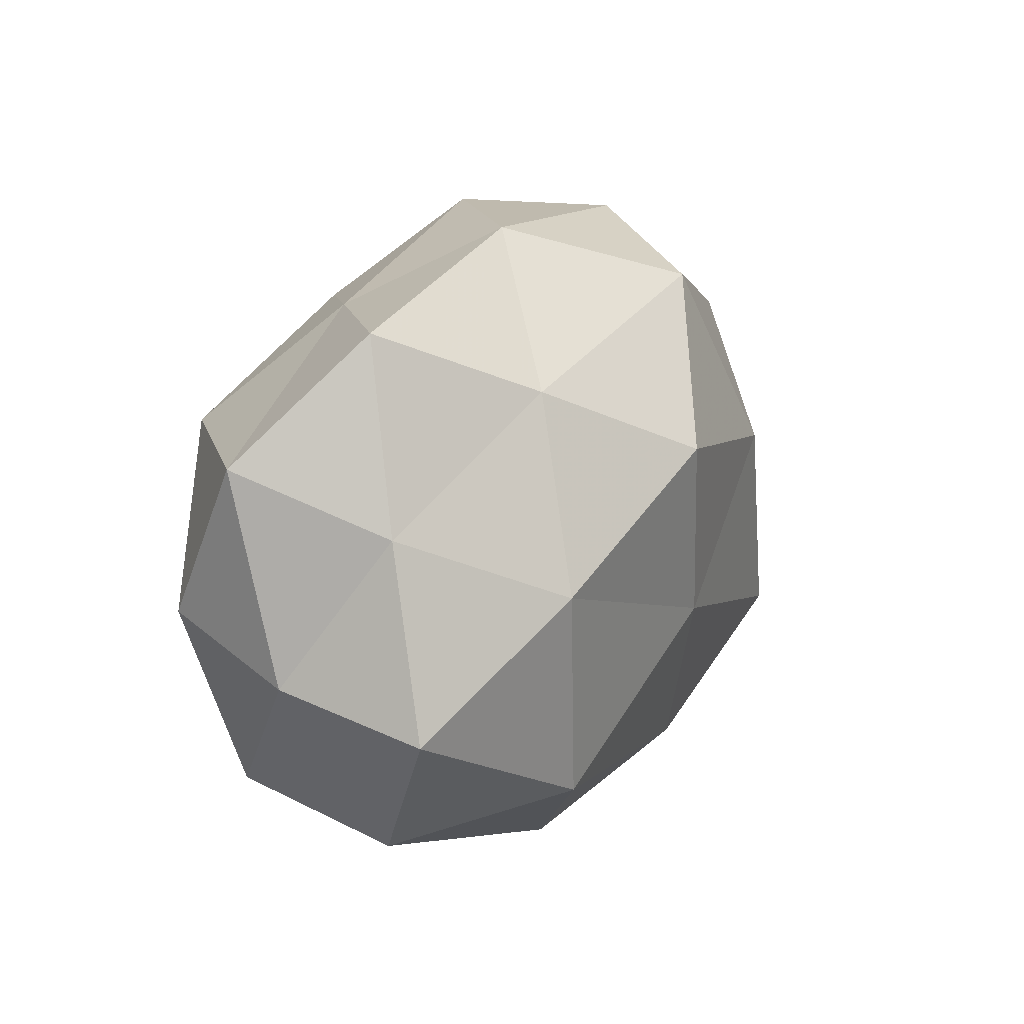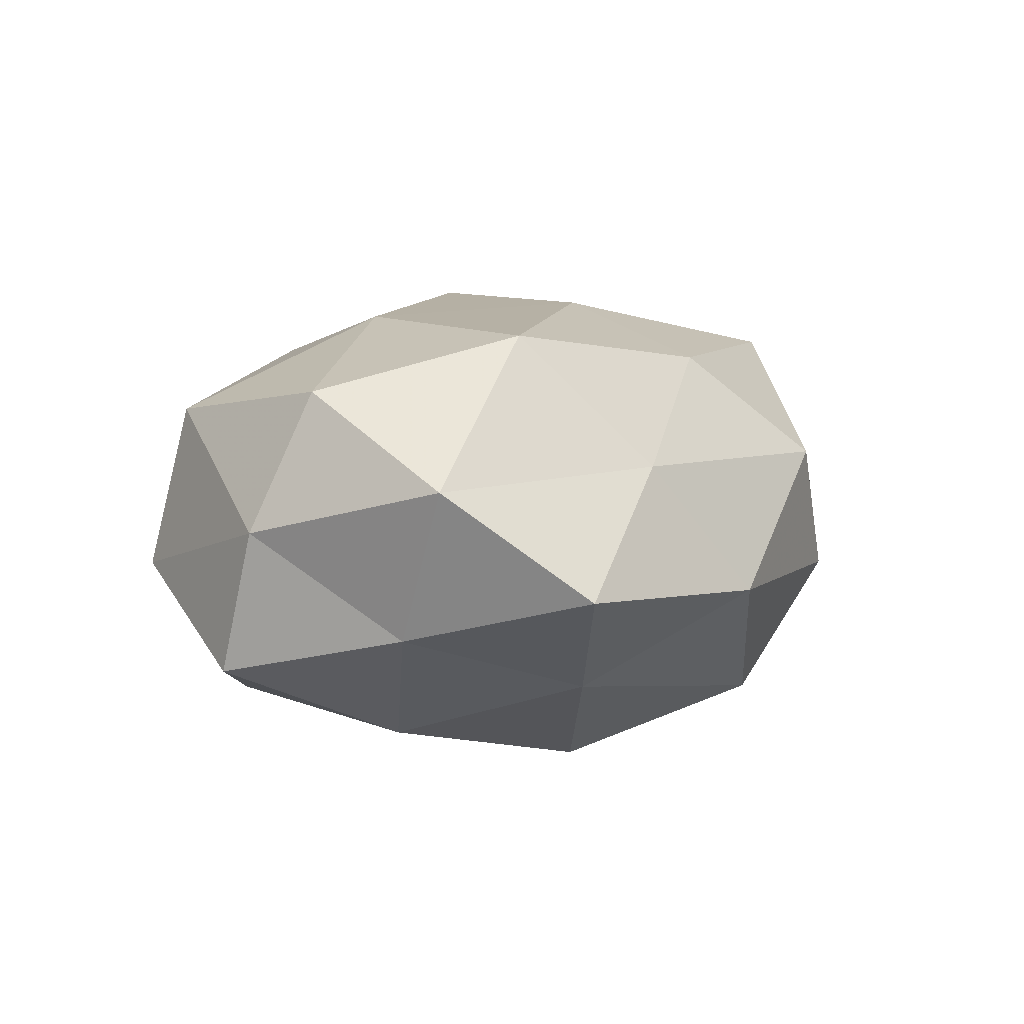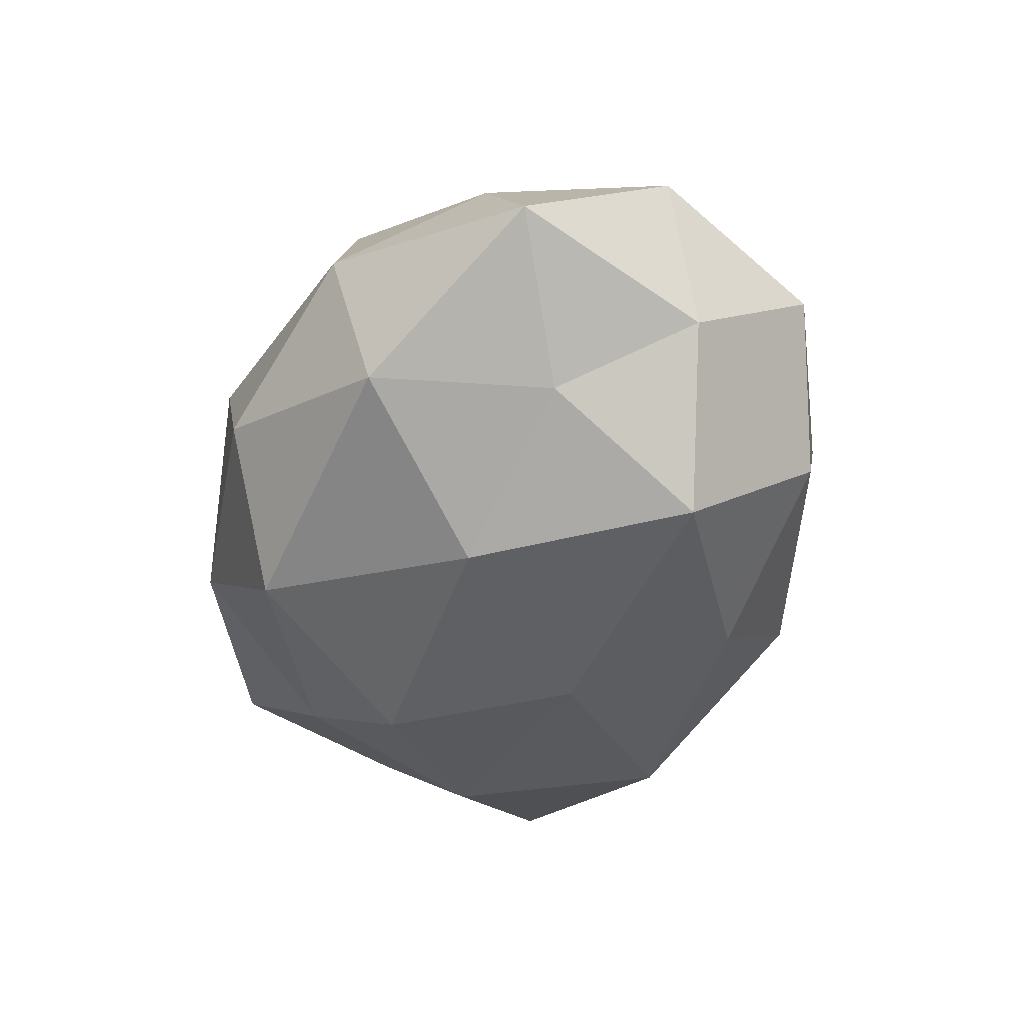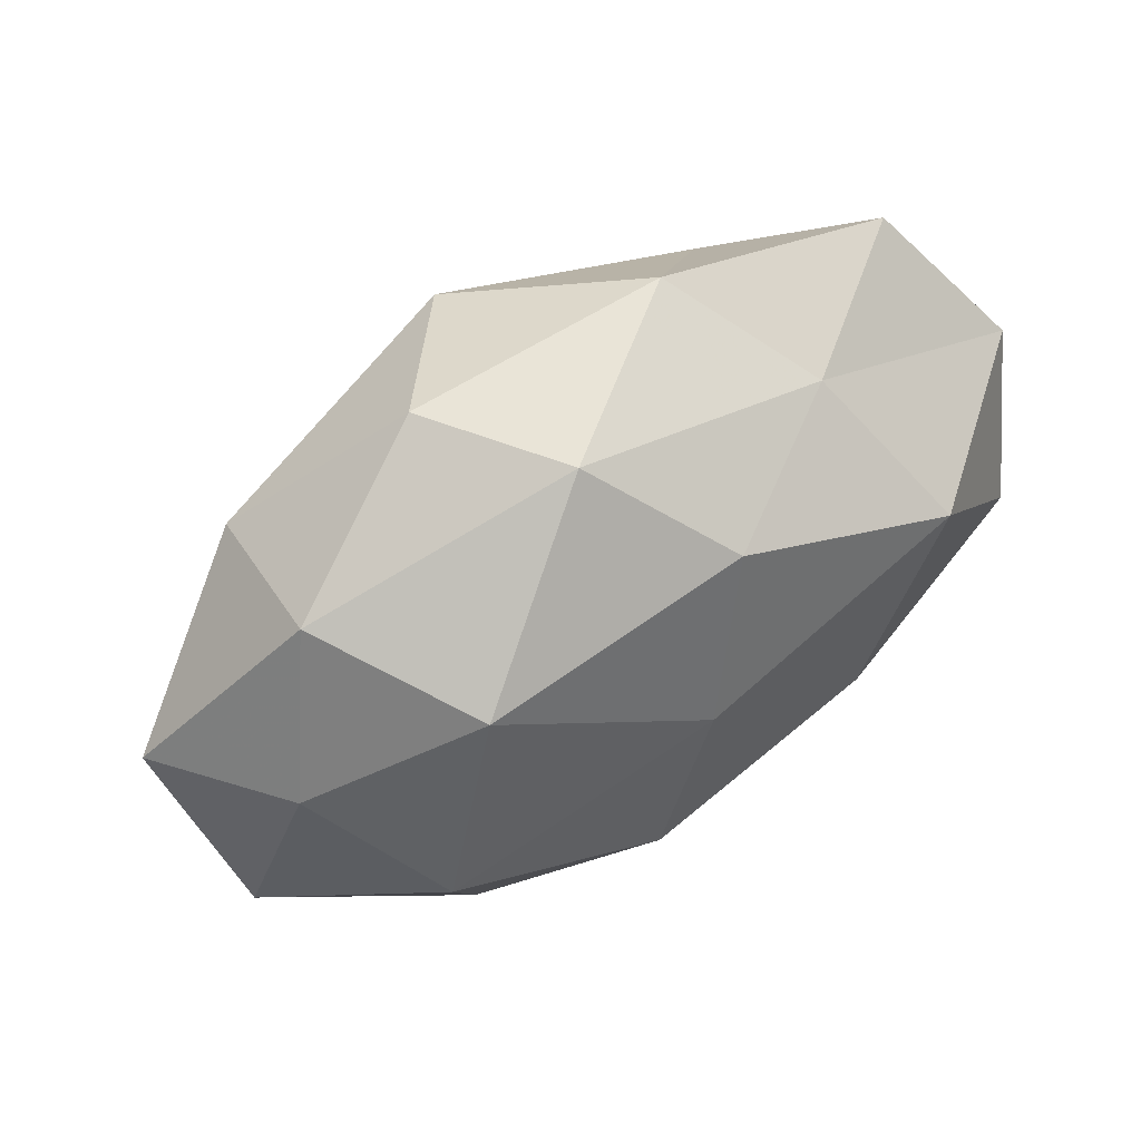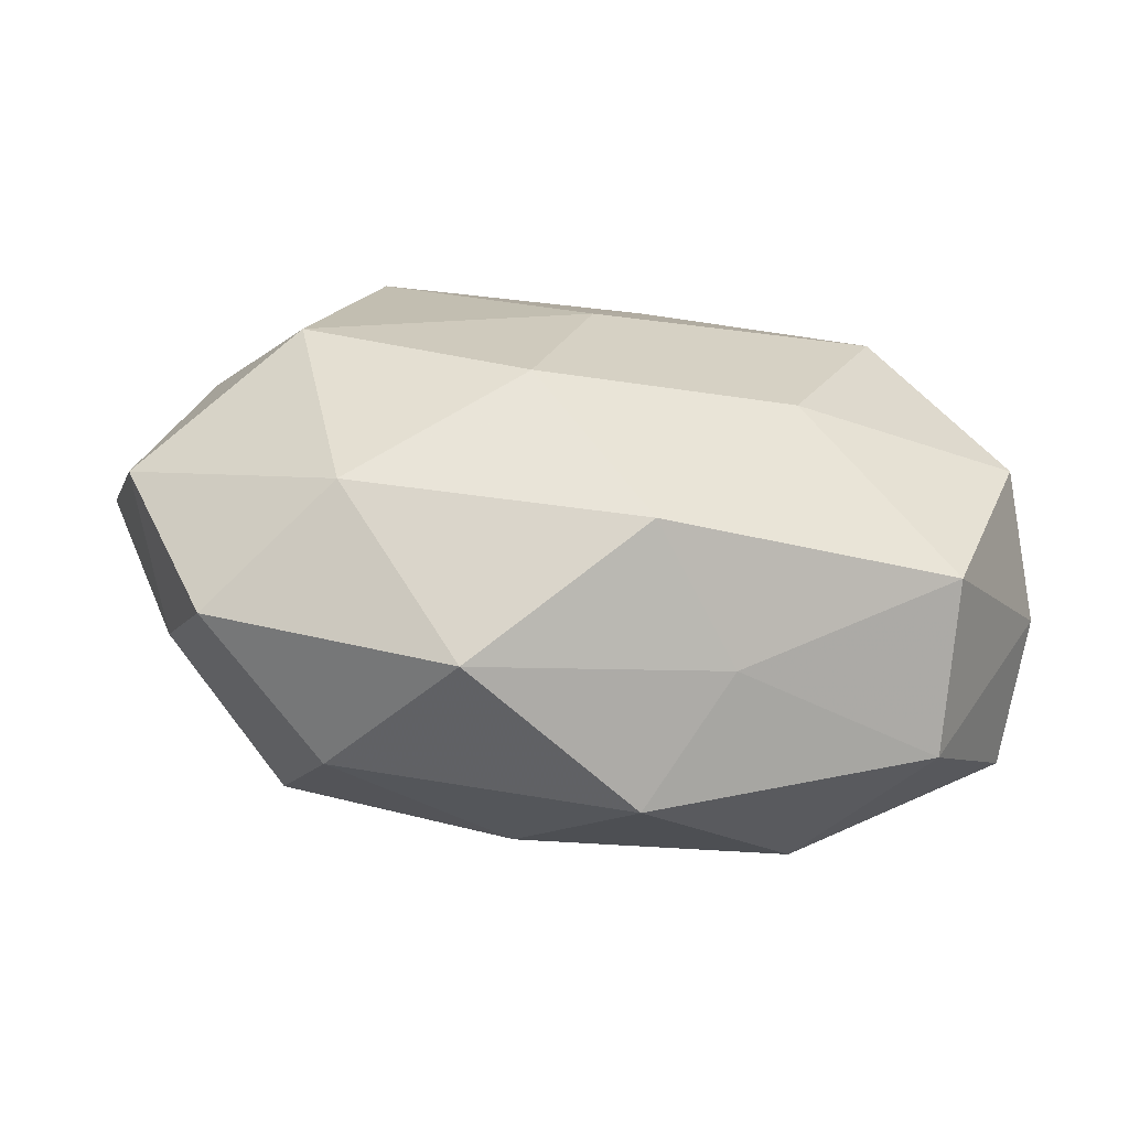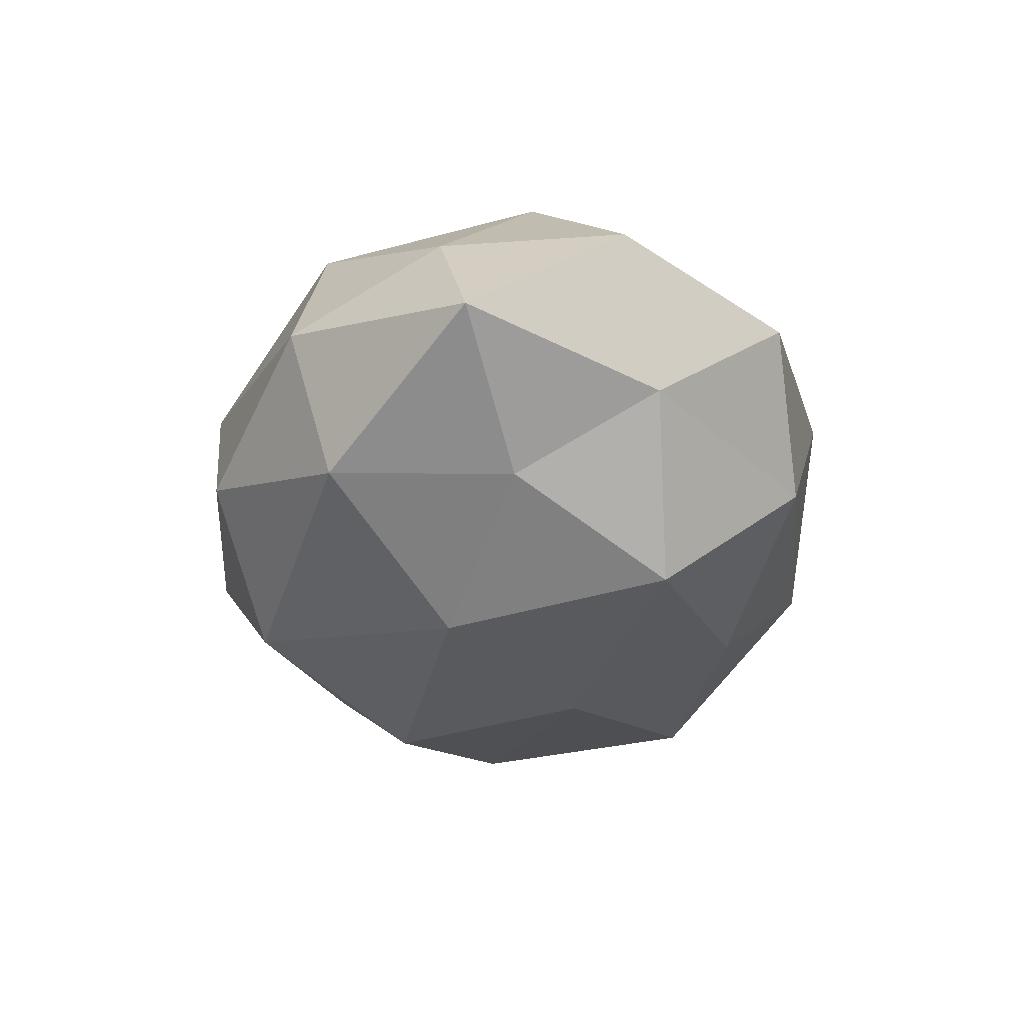
<metadata>
{"format":"obj","ext":"obj","renderer":"f3d","projection":"perspective","resolution":1024,"background":"white","views":[{"elev":14.8,"azim":114.7,"up":"+Y"},{"elev":7.2,"azim":115.2,"up":"+Z"},{"elev":-42.8,"azim":-100.3,"up":"+Z"},{"elev":60.2,"azim":-33.8,"up":"+Y"},{"elev":-63.2,"azim":-7.2,"up":"+Y"},{"elev":-28.0,"azim":-93.3,"up":"+Z"}]}
</metadata>
<code>
v -0.02823 -0.02398 0.01824
v -0.002322 0.008615 0.02733
v 0.02584 -0.02445 -0.02147
v -0.007326 0.03916 0.0086
v 0.03192 0.0008034 -0.02365
v 0.05123 0.01647 0.008295
v -0.02666 0.02509 0.02152
v -0.021 0.00871 -0.02687
v 0.03097 0.01644 0.02439
v -0.04567 -0.01442 -0.007675
v 0.0388 -0.02958 -0.003888
v 0.05137 -0.007522 0.00253
v -0.02645 -0.03344 -0.01056
v 0.04173 0.03063 -0.004219
v -0.009228 -0.01286 0.0283
v -0.04108 -0.02973 0.003771
v 0.04651 -0.002027 0.01835
v 0.009253 0.01356 -0.02978
v 0.006985 -0.03895 -0.008946
v -0.03458 -0.0006787 0.025
v 0.02337 0.03012 0.009127
v 0.01303 0.03871 -0.00638
v 0.02583 0.02239 -0.01724
v -0.03653 0.02325 -0.01463
v 0.04688 0.009519 -0.009254
v 0.004786 0.02769 0.02091
v -0.005285 0.03168 -0.02219
v 0.05002 -0.0122 -0.01394
v 0.004669 -0.02978 0.02064
v -0.04472 0.01099 0.01204
v -0.05551 0.00826 -0.003082
v 0.001955 -0.008319 -0.0273
v -0.0175 0.03801 -0.007099
v 0.01511 -0.03334 0.005926
v -0.03137 -0.0163 -0.02479
v -0.05157 -0.01022 0.009743
v -0.03995 0.001891 -0.01596
v -0.0375 0.02851 0.003379
v 0.03835 -0.02444 0.01514
v 0.02021 -0.008347 0.02594
v -0.01358 -0.03914 0.006126
v -0.00513 -0.02756 -0.0213
f 16 10 13
f 6 9 17
f 6 17 12
f 19 3 11
f 20 2 7
f 1 15 20
f 20 15 2
f 21 9 6
f 14 21 6
f 22 4 21
f 14 22 21
f 23 5 18
f 14 23 22
f 6 12 25
f 14 6 25
f 25 5 23
f 14 25 23
f 7 2 26
f 26 4 7
f 9 26 2
f 21 4 26
f 21 26 9
f 27 18 8
f 23 18 27
f 23 27 22
f 27 8 24
f 5 28 3
f 11 3 28
f 28 12 11
f 25 28 5
f 25 12 28
f 1 29 15
f 30 20 7
f 5 3 32
f 18 5 32
f 32 8 18
f 22 33 4
f 22 27 33
f 33 27 24
f 34 19 11
f 10 35 13
f 35 8 32
f 16 1 36
f 16 36 10
f 1 20 36
f 36 20 30
f 36 31 10
f 36 30 31
f 24 8 37
f 10 31 37
f 37 31 24
f 35 37 8
f 10 37 35
f 4 38 7
f 7 38 30
f 31 38 24
f 31 30 38
f 4 33 38
f 24 38 33
f 12 39 11
f 12 17 39
f 11 39 34
f 29 34 39
f 9 2 40
f 40 2 15
f 17 9 40
f 15 29 40
f 40 39 17
f 29 39 40
f 16 41 1
f 16 13 41
f 13 19 41
f 41 29 1
f 41 19 34
f 41 34 29
f 19 42 3
f 13 42 19
f 32 3 42
f 13 35 42
f 42 35 32

</code>
